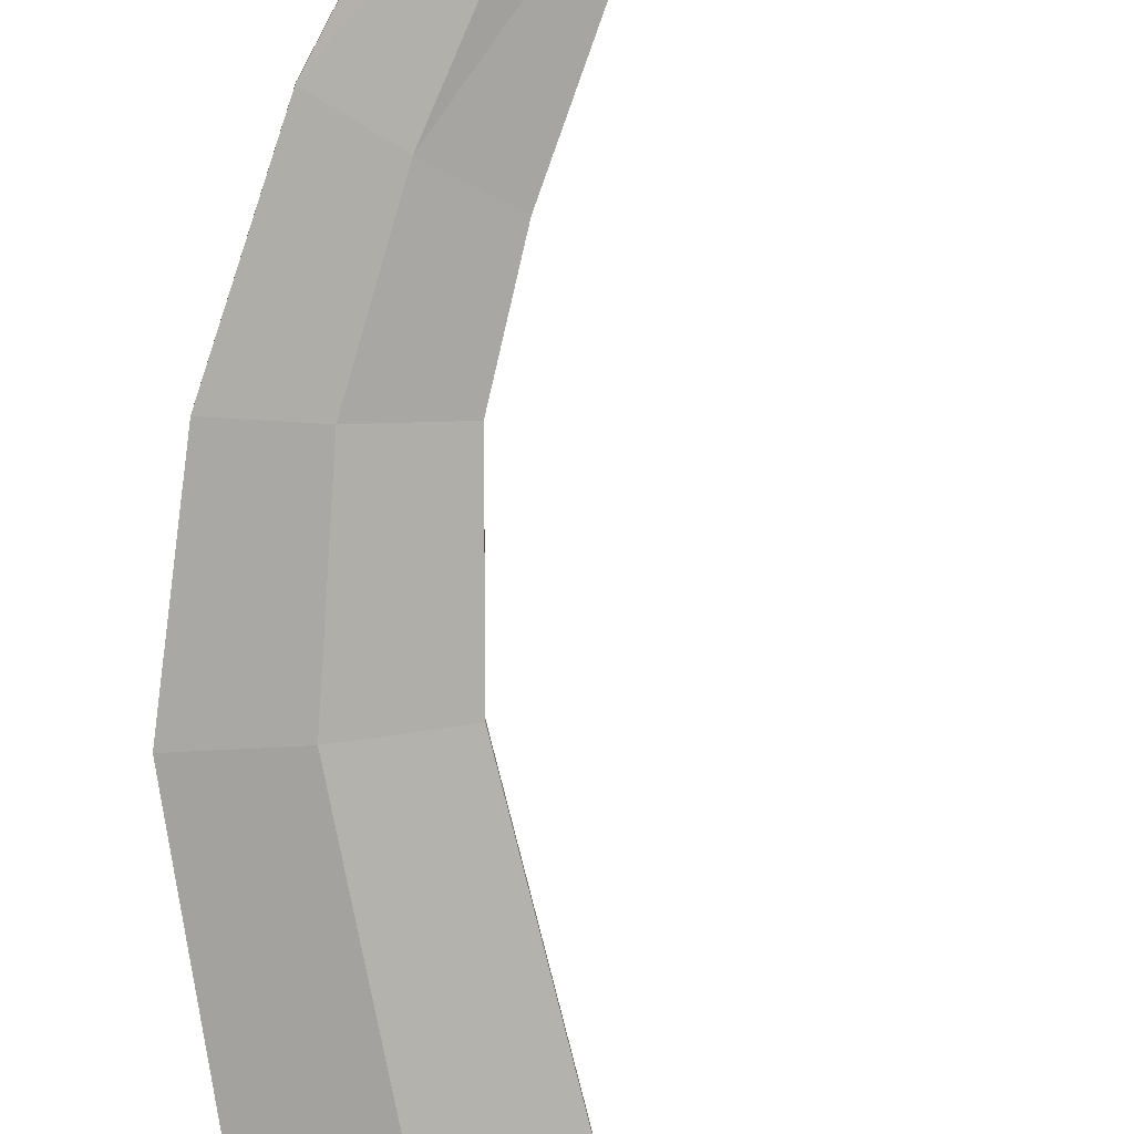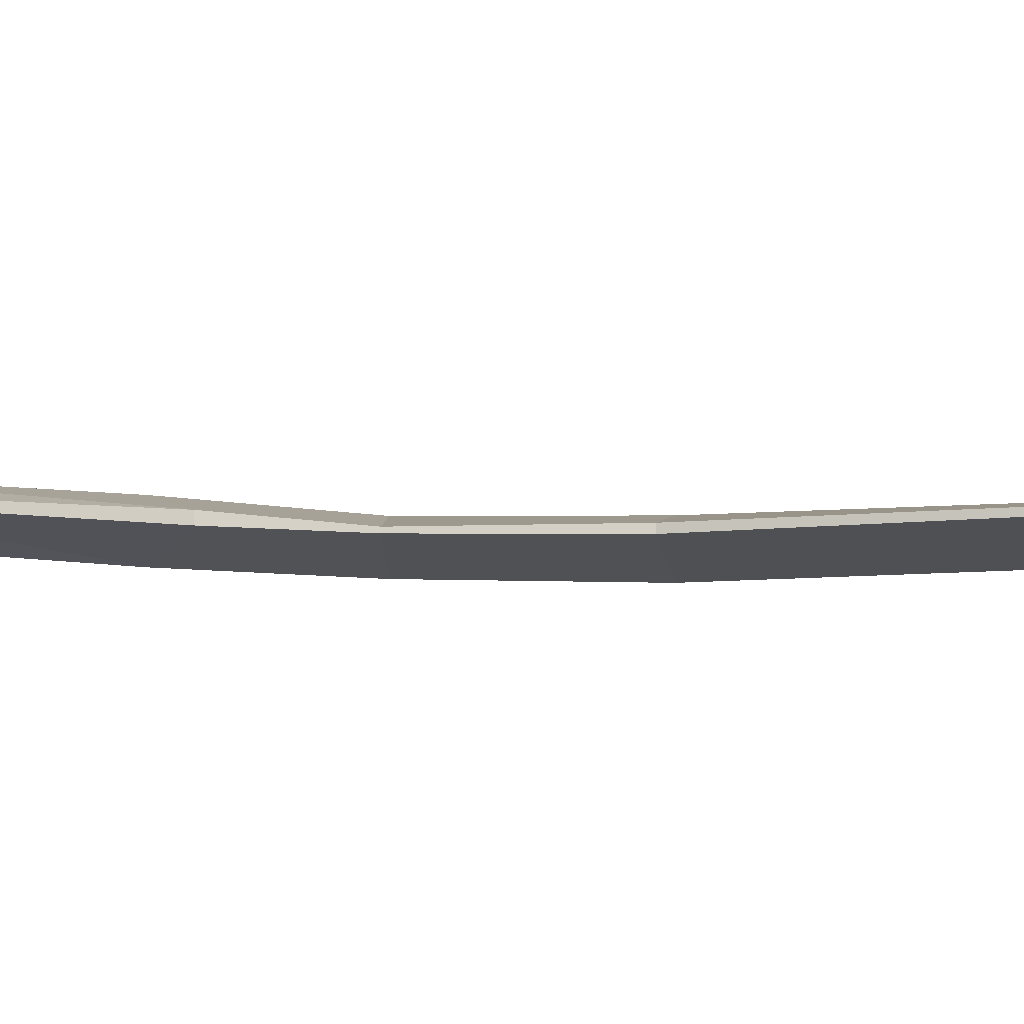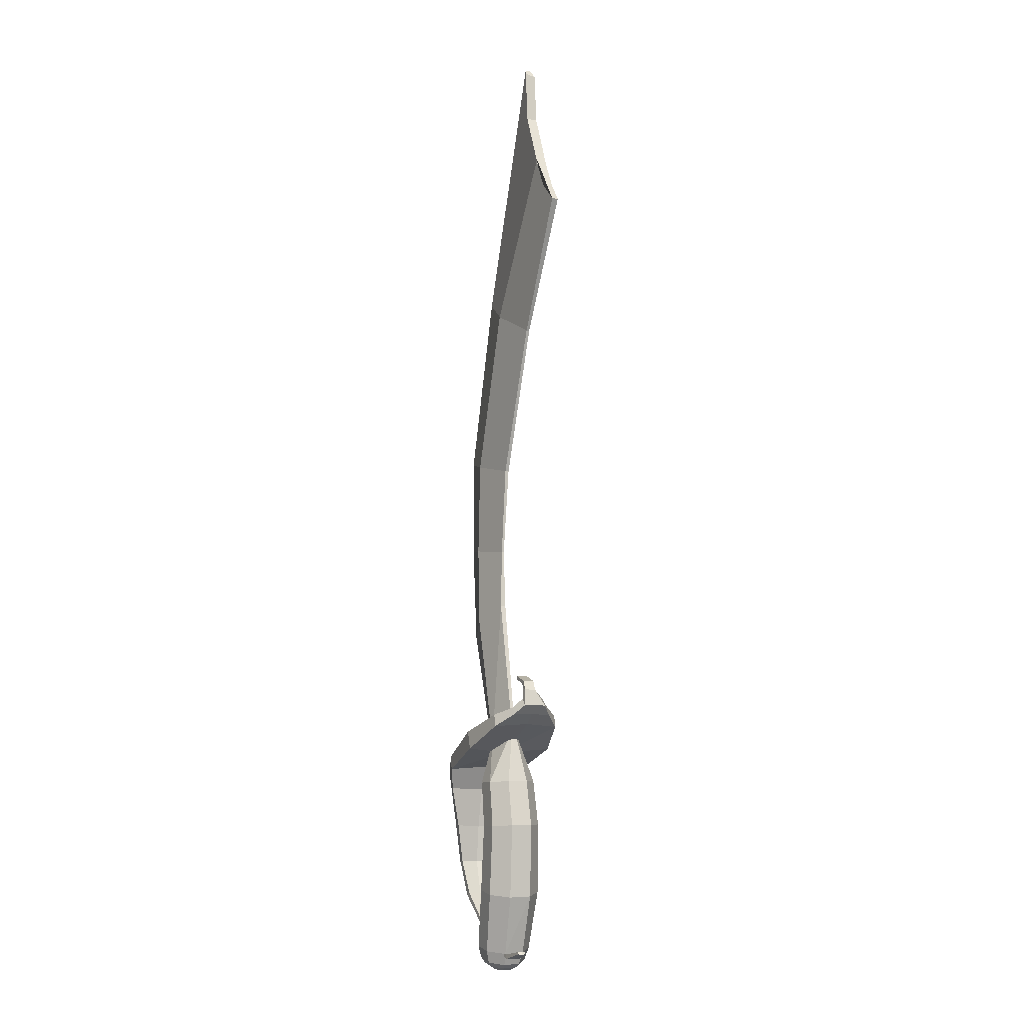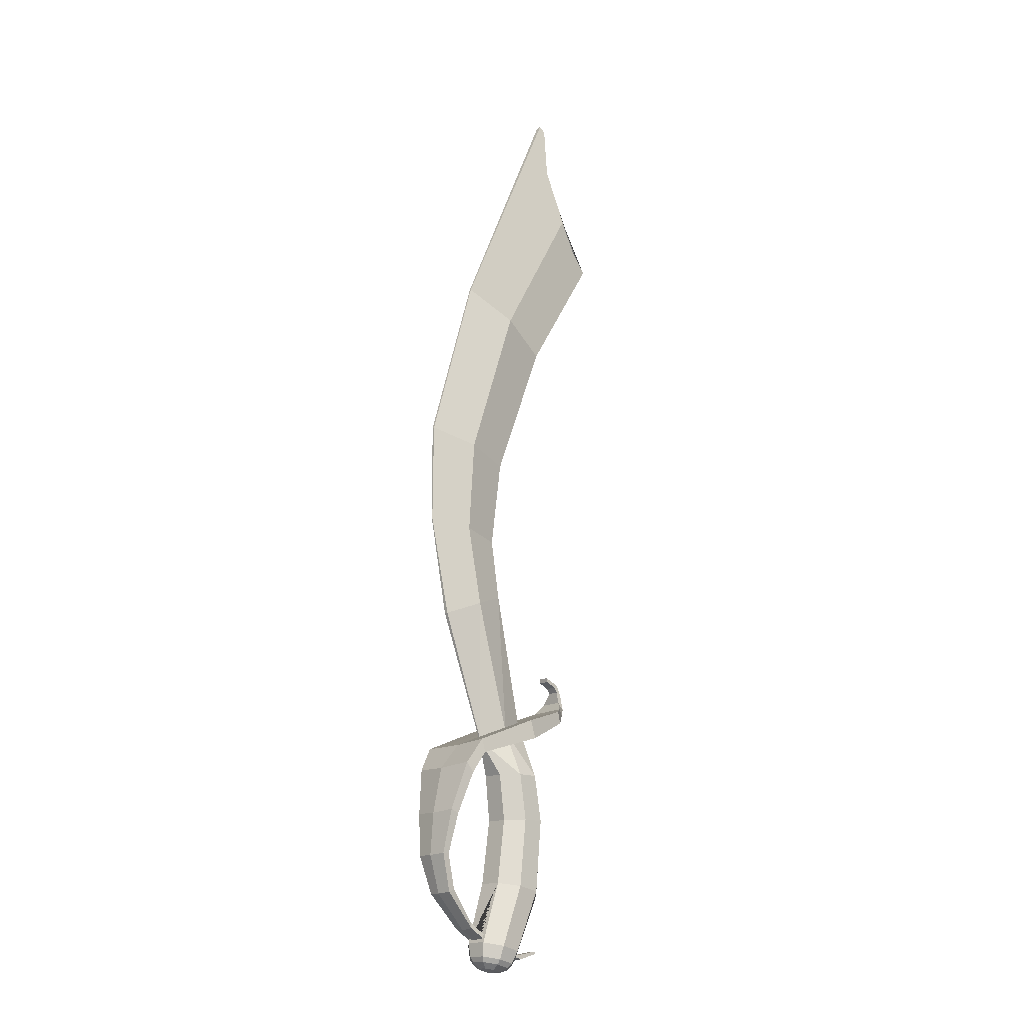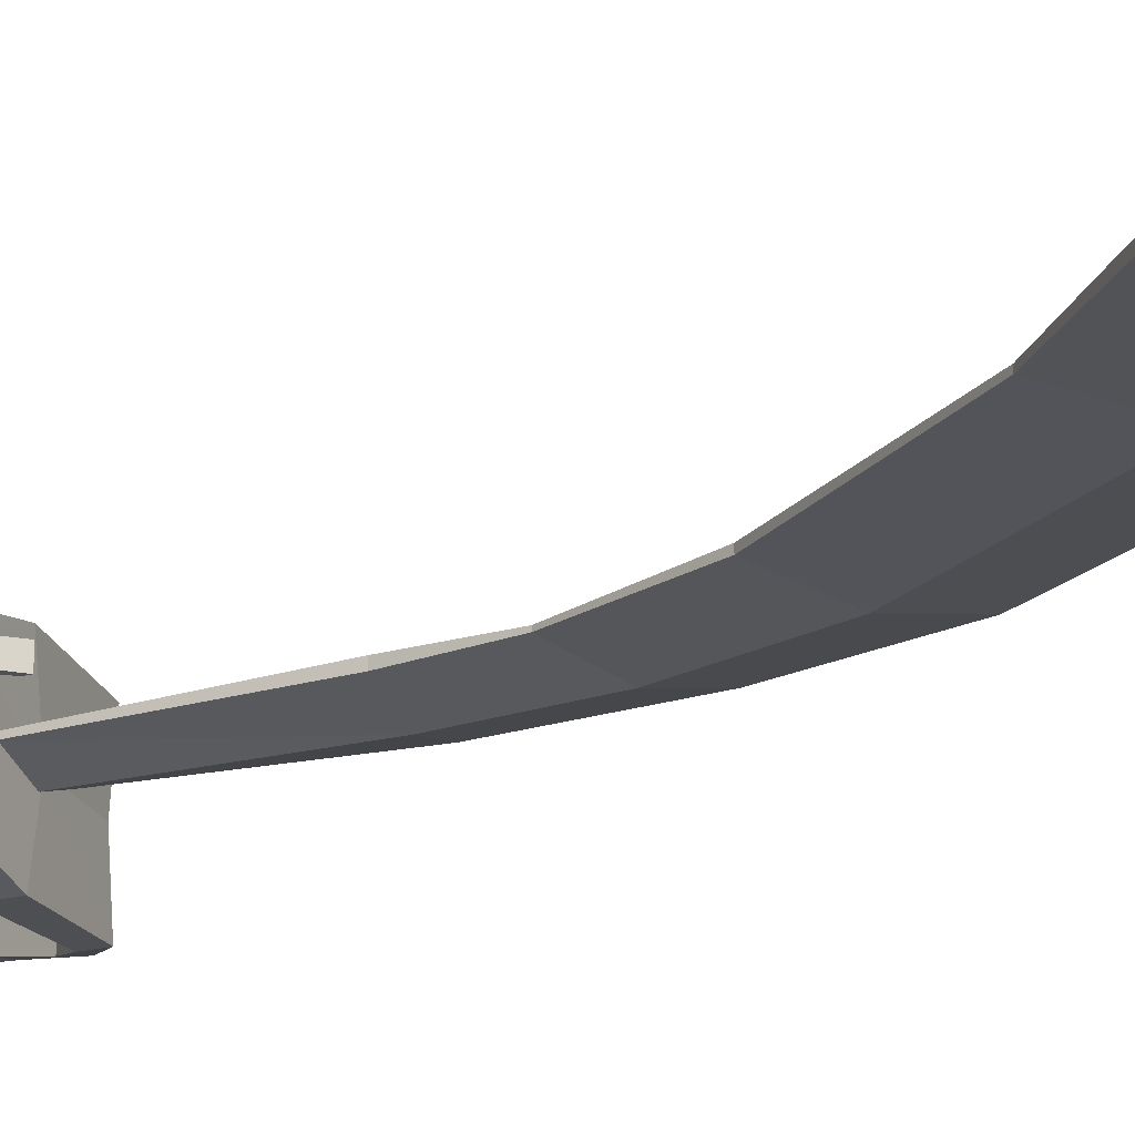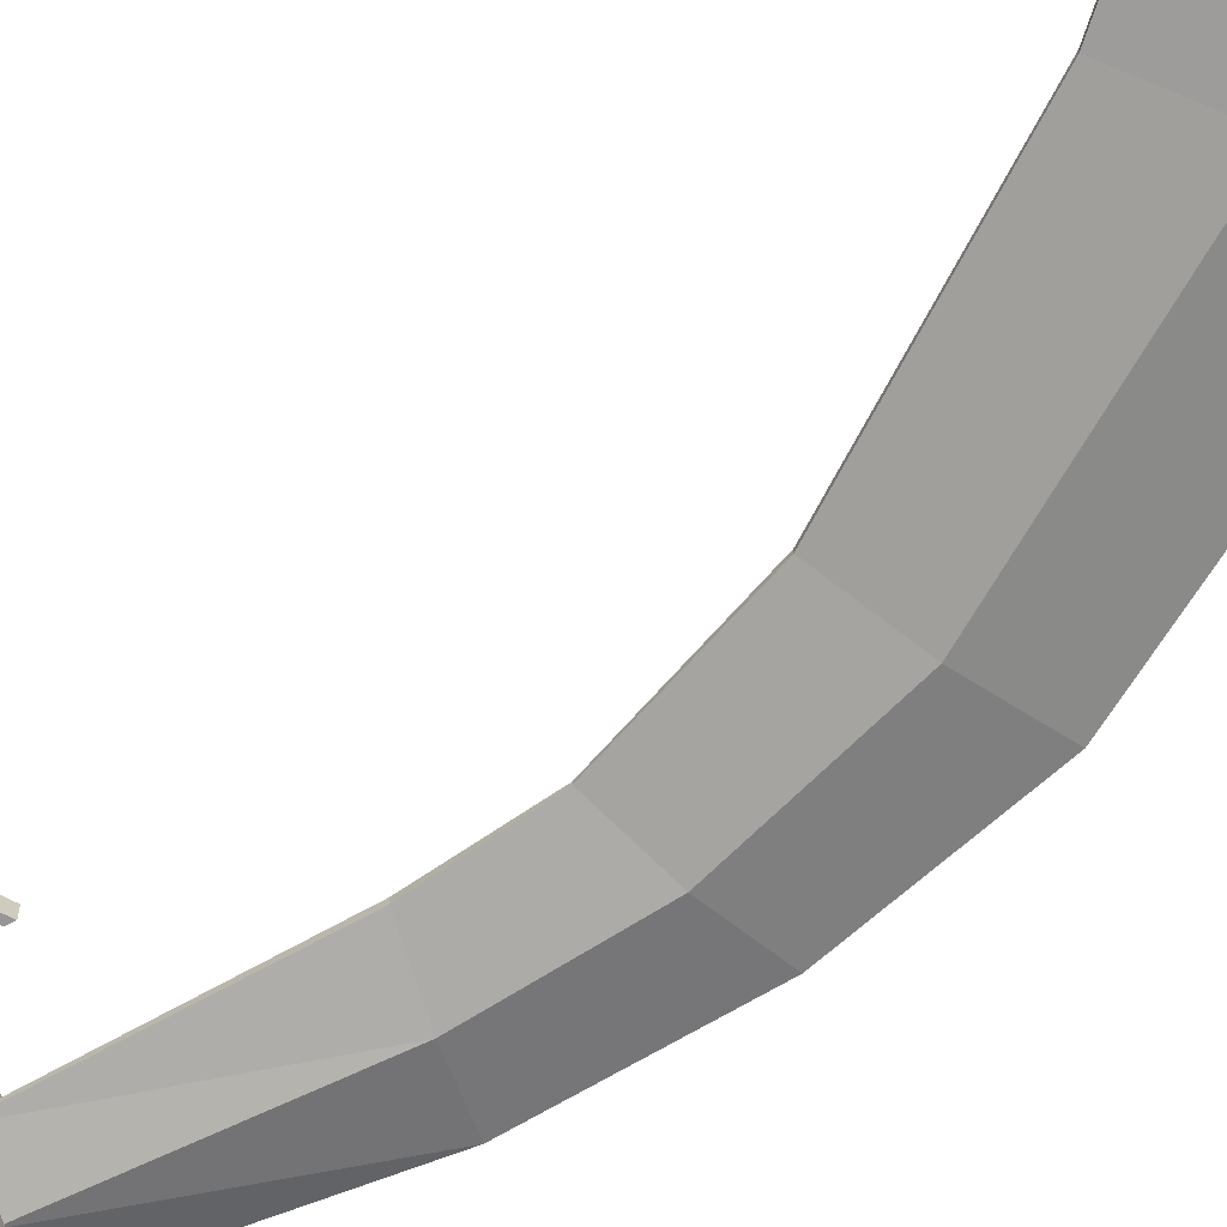
<metadata>
{"format":"obj","ext":"obj","renderer":"f3d","projection":"perspective","resolution":1024,"background":"white","views":[{"elev":-76.9,"azim":-7.1,"up":"+Z"},{"elev":-10.7,"azim":85.8,"up":"+Z"},{"elev":-8.5,"azim":67.7,"up":"+Y"},{"elev":-17.6,"azim":-42.0,"up":"+Y"},{"elev":-20.6,"azim":131.9,"up":"+Z"},{"elev":-69.0,"azim":131.3,"up":"+Z"}]}
</metadata>
<code>
o Sword_Cube.002
v -0.02354 0.2783 -0.1277
v -0.00812 0.2269 -0.1277
v -0.1921 0.1665 -0.1174
v -0.2032 0.2034 -0.1174
v -0.05163 0.2631 -0.02109
v -0.07308 0.2539 -0.01277
v 0.1219 0.291 -0.09712
v -0.1848 0.1749 -0
v -0.2231 0.1074 -0.1019
v 0.1287 0.3302 0
v -0.05017 0.2637 -0.02165
v -0.04674 0.265 -0.02261
v 0.03004 0.2931 -0.001723
v 0.03266 0.294 -0.001172
v 0.03267 0.294 -0
v -0.1947 0.2016 -0
v -0.1058 0.2394 -0
v 0.1144 0.3251 -0.09712
v -0.03365 0.2192 -0.03343
v -0.000631 0.2355 -0.02483
v -0.02579 0.223 -0.03266
v -0.03961 0.2175 -0.03366
v -0.09695 0.2007 -0.009803
v -0.1053 0.1982 -0.00015
v -0.1053 0.1982 -0
v -0.236 0.1036 -0
v -0.2454 0.1344 -0.1019
v 0.1144 0.3251 0.09712
v 0.03266 0.294 0.007163
v -0.01216 0.2772 0.02549
v -0.02354 0.2783 0.1277
v -0.04682 0.2657 0.03934
v -0.04819 0.2651 0.03978
v -0.1179 0.2346 0.01109
v -0.1209 0.2333 0.0102
v -0.1208 0.2332 0.005796
v 0.16 0.3454 -0.05531
v 0.1364 0.298 0
v 0.04225 0.2552 -0
v 0.04206 0.2551 -0.005528
v 0.03355 0.2511 -0.01477
v -0.0835 0.2029 0.03205
v -0.1921 0.1665 0.1174
v -0.1052 0.198 0.002963
v -0.1044 0.1975 0.0181
v -0.09518 0.1997 0.02686
v -0.2231 0.1074 0.1019
v -0.2516 -0.007924 -0.07165
v -0.2622 -0.01124 -0
v -0.04462 0.2665 0.03864
v 0.16 0.3454 0.05531
v 0.16 0.3454 0
v -0.2561 0.1283 -0
v -0.2032 0.2034 0.1174
v 0.169 0.3256 -0.05531
v -0.00812 0.2269 0.1277
v -0.02922 0.2205 0.04978
v -0.02547 0.2223 0.04907
v 0.03491 0.2509 0.02243
v 0.04258 0.2548 0.01244
v 0.04251 0.255 0.005769
v -0.03894 0.2173 0.05117
v -0.2516 -0.007924 0.07165
v -0.2758 0.002285 -0.07165
v 0.169 0.3256 0.05531
v 0.1764 0.3712 -0.03197
v 0.1764 0.3712 0
v 0.169 0.3256 0
v 0.1219 0.291 0.09712
v -0.2454 0.1344 0.1019
v -0.2758 0.002285 0.07165
v -0.268 -0.1184 -0.05157
v -0.276 -0.1216 -0
v -0.268 -0.1184 0.05157
v 0.1764 0.3712 0.03197
v 0.1952 0.3512 0.03197
v -0.2829 -0.001816 -0
v 0.1952 0.3512 -0.03197
v 0.1743 0.4032 0.01245
v 0.1743 0.4032 -0.003217
v 0.1952 0.3512 0
v -0.2873 -0.1187 0.05157
v -0.2873 -0.1187 -0.05157
v 0.1743 0.4032 0.02812
v 0.1636 0.4169 0.01245
v 0.1636 0.4169 -0.003217
v 0.1877 0.398 -0.003217
v 0.1877 0.398 0.01245
v -0.2919 -0.1208 -0
v -0.2378 -0.2143 -0.03997
v -0.2446 -0.2174 -0
v -0.2378 -0.2143 0.03997
v -0.2545 -0.2229 0.03997
v 0.1877 0.398 0.02812
v 0.1636 0.4169 0.02812
v 0.1755 0.424 -0.003217
v 0.1324 0.4296 0.01512
v 0.1324 0.4296 -0.000546
v 0.1755 0.424 0.01245
v -0.2602 -0.225 -0
v -0.2545 -0.2229 -0.03997
v 0.1755 0.424 0.02812
v 0.1324 0.4296 0.03079
v 0.1296 0.441 0.01512
v 0.1296 0.441 -0.000546
v -0.1585 -0.3025 -0.04029
v -0.1653 -0.3062 -0.007797
v -0.1611 -0.3016 0.02501
v -0.1598 -0.3161 0.02527
v -0.1646 -0.3197 -0.007571
v 0.1296 0.441 0.03079
v -0.1573 -0.317 -0.04003
v -0.1131 -0.3444 -0.03787
v -0.1098 -0.3334 -0.0379
v -0.1199 -0.3349 -0.005575
v -0.1201 -0.3319 -0.01757
v -0.12 -0.3301 -0.02517
v -0.1157 -0.3303 0.02723
v -0.1189 -0.3414 0.02727
v -0.123 -0.3455 -0.005542
v -0.1233 -0.341 -0.02511
v -0.1233 -0.3418 -0.0214
v 0.01237 -0.3782 -0.02254
v 0.02529 -0.3816 -0.0205
v 0.01157 -0.3798 -0.02265
v 0.01223 -0.3786 -0.02256
v 0.0127 -0.382 0.000392
v 0.02089 -0.3839 0.000747
v 0.01243 -0.3787 -0.01996
v 0.03171 -0.3937 -0.02007
v 0.007262 -0.388 -0.02377
v 0.01495 -0.3787 0.0228
v 0.02359 -0.3809 0.0222
v 0.01521 -0.38 0.01571
v 0.01598 -0.3793 0.021
v 0.01602 -0.3792 0.02136
v 0.09606 -0.3695 0.000876
v 0.09307 -0.3682 -0.01056
v 0.09653 -0.3748 -0.01033
v 0.02693 -0.3955 0.001155
v 0.007887 -0.3913 0.000336
v 0.009609 -0.3858 0.02388
v 0.03001 -0.3931 0.02263
v 0.01424 -0.38 0.02297
v 0.09216 -0.3679 0.01242
v 0.0081 -0.3879 0.02404
v 0.01092 -0.3891 0.02016
v 0.09561 -0.3744 0.01266
v 0.09931 -0.3757 0.001096
v -0.01164 -0.001596 -0.06797
v -0.03054 0.128 -0.06215
v 0.02904 0.13 -0.06473
v 0.05059 0.000461 -0.07066
v -0.03207 -0.1902 -0.07378
v -0.0537 -0.00387 -0.02205
v -0.07082 0.1258 -0.01818
v 0.07302 0.1306 -0.02441
v 0.09652 0.001095 -0.02855
v 0.03197 -0.2007 -0.07659
v -0.07554 -0.184 -0.02591
v -0.05097 -0.00503 0.0402
v -0.06821 0.1247 0.04142
v 0.07564 0.1295 0.03519
v 0.09925 -6.5e-05 0.03369
v -0.03233 -0.3687 -0.07434
v -0.08929 -0.3576 -0.0695
v -0.07298 -0.1857 0.03898
v -0.005035 -0.004396 0.08231
v -0.02422 0.1253 0.08174
v 0.07907 -0.2094 -0.0327
v 0.03536 0.1273 0.07916
v 0.05719 -0.002339 0.07961
v 0.01113 -0.3781 -0.03673
v -0.1264 -0.3512 -0.02506
v -0.02589 -0.1944 0.08287
v 0.08163 -0.2111 0.03219
v -0.04298 -0.4044 -0.06408
v -0.09126 -0.395 -0.05998
v -0.006133 -0.4124 -0.0322
v -0.1227 -0.3896 -0.0223
v -0.1219 -0.3533 0.03297
v 0.03816 -0.2049 0.08006
v -0.04894 -0.4168 -0.05356
v -0.08874 -0.4091 -0.05018
v -0.002311 -0.4142 0.01699
v -0.01857 -0.4234 -0.02728
v -0.1189 -0.3914 0.02688
v -0.1147 -0.4046 -0.01912
v -0.07841 -0.3627 0.07058
v -0.02145 -0.3738 0.06574
v -0.05819 -0.4288 -0.03272
v -0.08139 -0.4243 -0.03075
v -0.03375 -0.4088 0.05466
v -0.01542 -0.4249 0.01326
v -0.04048 -0.4326 -0.0174
v -0.08203 -0.3994 0.05876
v -0.1115 -0.4061 0.02142
v -0.09649 -0.4217 -0.01265
v -0.06872 -0.4334 -0.003333
v -0.04134 -0.4204 0.04431
v -0.03864 -0.4335 0.006232
v -0.08113 -0.4127 0.04769
v -0.09466 -0.4226 0.01099
v -0.05375 -0.4309 0.02434
v -0.07695 -0.4264 0.0263
v -0.1498 0.6251 -0.02571
v -0.2509 0.5839 0.002683
v -0.0487 0.6664 -0.004298
v -0.1855 0.8525 -0.02749
v -0.06641 0.8388 -0.006077
v -0.0487 0.6664 0.01029
v -0.2509 0.5839 0.01331
v -0.3046 0.8662 0.000904
v -0.06641 0.8388 0.000253
v -0.1498 0.6251 0.04288
v -0.3046 0.8662 0.003272
v -0.3038 1.152 -0.002155
v -0.1691 1.121 -0.03055
v -0.03445 1.09 -0.009136
v -0.03445 1.09 0.001398
v -0.1855 0.8525 0.03284
v -0.3038 1.152 0.004417
v 0.1256 1.505 -0.01271
v 0.1256 1.505 -0.003893
v -0.1691 1.121 0.03399
v -0.1578 1.652 -0.000874
v -0.1578 1.652 -0.00573
v -0.01611 1.579 -0.03412
v 0.3371 1.864 -0.01749
v 0.3371 1.864 0.00089
v -0.01611 1.579 0.02869
v 0.1396 2.341 0.003909
v 0.1396 2.341 -0.01051
v 0.2881 1.92 -0.02004
v 0.2874 1.921 0.009415
v 0.2375 2.017 0.007907
v 0.1671 2.17 -0.02004
v 0.1657 2.172 0.009415
v 0.1539 2.324 0.009415
v 0.2372 2.018 -0.01882
v 0.2493 1.991 -0.02004
v 0.2492 1.991 0.009415
v 0.1549 2.318 -0.02004
v 0.2123 2.072 0.009415
v 0.2132 2.07 -0.02004
f 1 2 3 4
f 5 1 4 6
f 2 1 18 7
f 3 2 19 22 23 24 25 8
f 3 9 27 4
f 15 10 18 1 5 11 12 13 14
f 6 4 16 17
f 19 2 7 20 21
f 8 26 9 3
f 28 10 15 29 30
f 4 27 53 16
f 17 16 54 31 32 33 34 35 36
f 18 37 55 7
f 20 7 38 39 40 41
f 42 43 8 25 44 45 46
f 26 8 43 47
f 9 48 64 27
f 26 49 48 9
f 28 30 50 32 31
f 28 51 52 10
f 10 52 37 18
f 7 55 68 38
f 39 38 69 56 57 58 59 60 61
f 57 56 43 42 62
f 47 63 49 26
f 31 56 69 28
f 51 28 69 65
f 16 53 70 54
f 27 64 77 53
f 56 31 54 43
f 37 66 78 55
f 37 52 67 66
f 47 43 54 70
f 63 47 70 71
f 48 72 83 64
f 49 73 72 48
f 63 74 73 49
f 52 51 75 67
f 65 76 75 51
f 66 67 79 80
f 38 68 65 69
f 68 55 78 81
f 71 82 74 63
f 67 75 84 79
f 65 68 81 76
f 53 77 71 70
f 64 83 89 77
f 66 80 87 78
f 80 79 85 86
f 81 78 87 88
f 82 71 77 89
f 72 90 101 83
f 73 91 90 72
f 74 92 91 73
f 82 93 92 74
f 76 94 84 75
f 79 84 95 85
f 76 81 88 94
f 87 80 86 96
f 86 85 97 98
f 88 87 96 99
f 89 100 93 82
f 84 94 102 95
f 85 95 103 97
f 94 88 99 102
f 83 101 100 89
f 86 98 105 96
f 98 97 104 105
f 99 96 105 104
f 90 106 112 101
f 91 107 106 90
f 92 108 107 91
f 93 109 108 92
f 100 110 109 93
f 102 111 103 95
f 97 103 111 104
f 102 99 104 111
f 101 112 110 100
f 113 112 106 114
f 106 107 115 116 117 114
f 115 107 108 118
f 118 108 109 119
f 119 109 110 120
f 110 112 113 121 122 120
f 123 124 125 126
f 127 128 124 123 129
f 125 124 130 131
f 132 133 128 127 134 135 136
f 128 137 138 124
f 130 124 138 139
f 131 130 140 141
f 142 143 133 132 144
f 133 145 137 128
f 130 139 149 140
f 138 137 149 139
f 141 140 143 146 147
f 146 143 142
f 133 143 148 145
f 137 145 148 149
f 140 149 148 143
f 150 151 152 153
f 150 153 159 154
f 155 156 151 150
f 152 151 22 19 21
f 153 152 157 158
f 154 160 155 150
f 161 162 156 155
f 23 151 156 24
f 41 152 21 20
f 22 151 23
f 153 158 170 159
f 40 157 152 41
f 158 157 163 164
f 159 165 166 154
f 154 166 174 121 113 114 117 160
f 160 167 161 155
f 168 169 162 161
f 44 156 162 45
f 156 44 25 24
f 163 157 40 39 61
f 158 164 176 170
f 164 163 171 172
f 165 159 170 173
f 167 160 117 116
f 167 175 168 161
f 172 171 169 168
f 45 162 169 46
f 60 163 61
f 164 172 182 176
f 59 171 163 60
f 166 165 177 178
f 165 173 179 177
f 174 166 178 180
f 121 174 122
f 167 116 115 118 119 120 122 174 181
f 167 181 189 175
f 182 172 168 175
f 169 171 58 57 62
f 46 169 62 42
f 170 135 134 129 123 126 173
f 135 170 176 136
f 58 171 59
f 178 177 183 184
f 173 126 125 131 141 147 185 179
f 177 179 186 183
f 181 174 180 187
f 180 178 184 188
f 175 189 190 182
f 129 134 127
f 136 176 182 190 144 132
f 184 183 191 192
f 144 190 193 185 147 146 142
f 179 185 194 186
f 183 186 195 191
f 189 181 187 196
f 187 180 188 197
f 188 184 192 198
f 192 191 199
f 190 189 196 193
f 185 193 200 194
f 186 194 201 195
f 191 195 199
f 196 187 197 202
f 197 188 198 203
f 198 192 199
f 193 196 202 200
f 194 200 204 201
f 195 201 199
f 202 197 203 205
f 203 198 199
f 200 202 205 204
f 201 204 199
f 205 203 199
f 204 205 199
f 12 206 13
f 11 207 206 12
f 13 206 208 14
f 207 11 5 6 17 36
f 206 207 213 209
f 208 206 209 210
f 208 211 29 15 14
f 35 212 207 36
f 214 211 208 210
f 211 50 30 29
f 34 215 212 35
f 212 216 213 207
f 213 217 218 209
f 209 218 219 210
f 214 210 219 220
f 214 221 215 211
f 211 215 33 32 50
f 33 215 34
f 212 215 221 216
f 213 216 222 217
f 214 220 225 221
f 220 219 223 224
f 222 216 221 225
f 217 222 226 227
f 217 227 228 218
f 218 228 223 219
f 220 224 231 225
f 224 223 229 230
f 225 231 226 222
f 227 226 232 233
f 223 228 240 241 234 229
f 230 235 242 236 231 224
f 229 234 235 230
f 231 236 244 238 239 232 226
f 232 239 243 233
f 228 227 233 243 237 245 240
f 234 241 242 235
f 242 241 240 245 244 236
f 237 243 239 238
f 238 244 245 237

</code>
